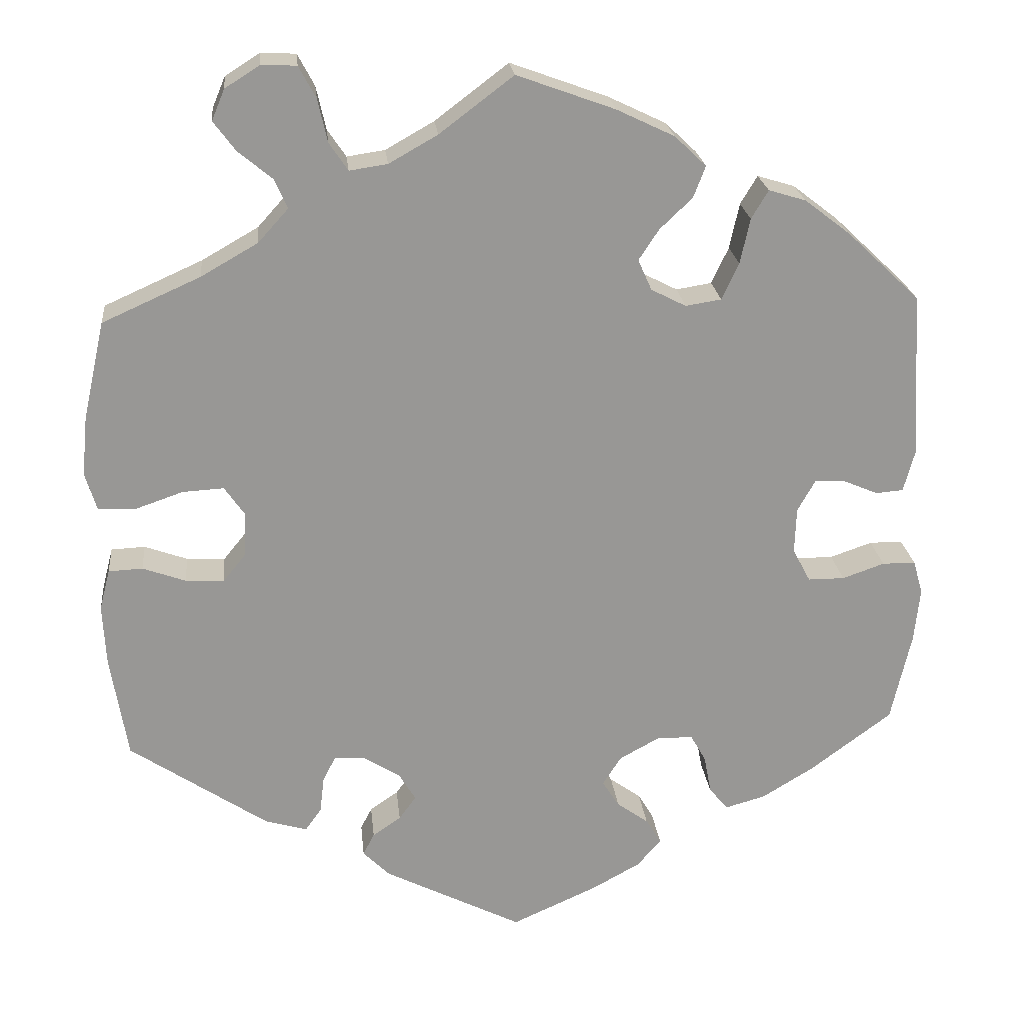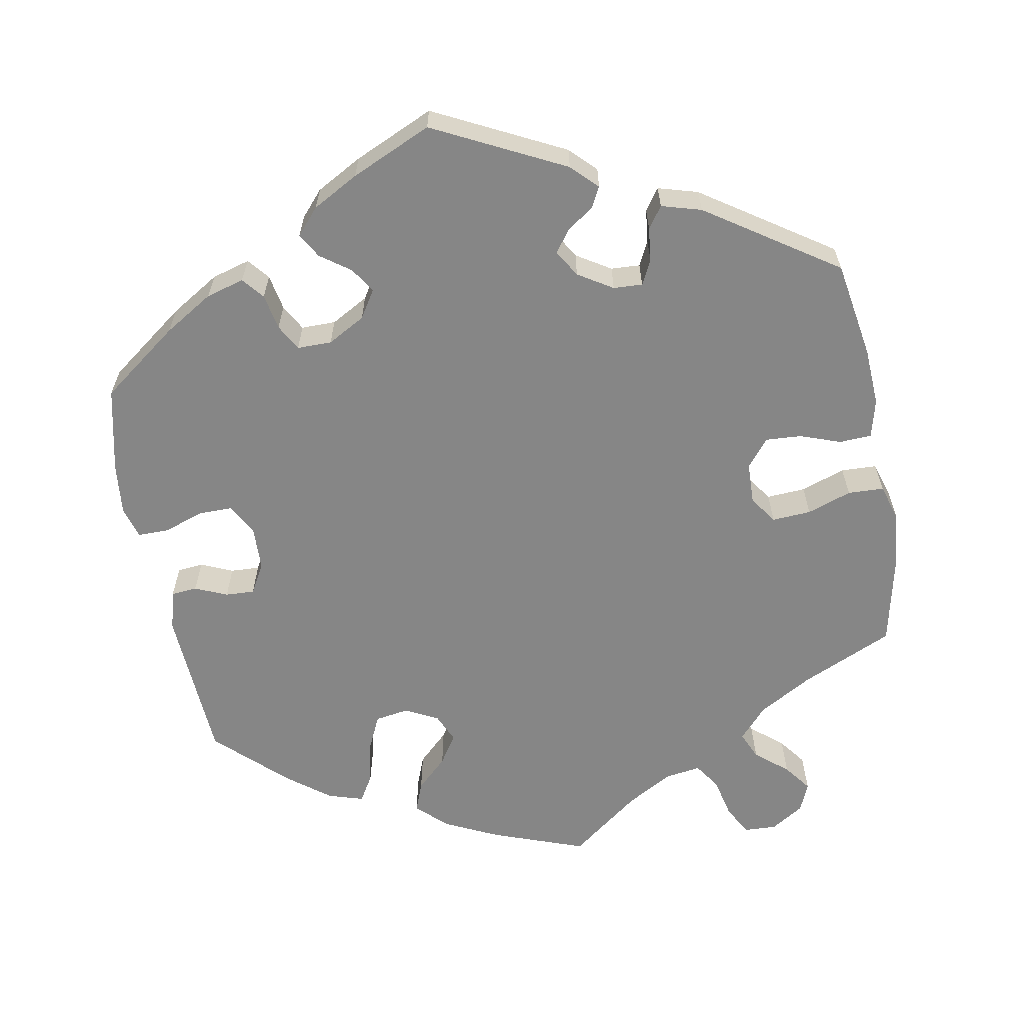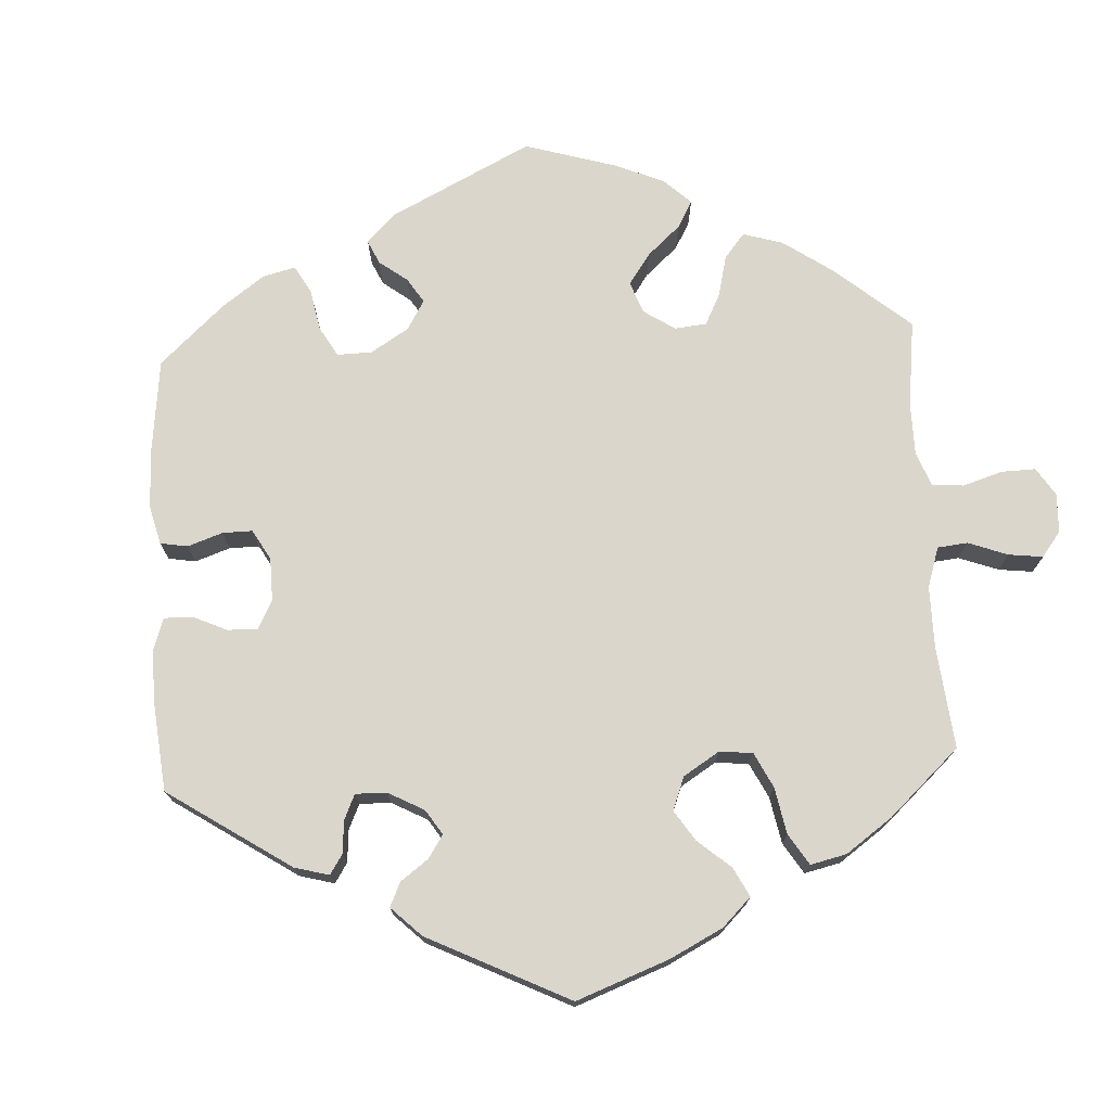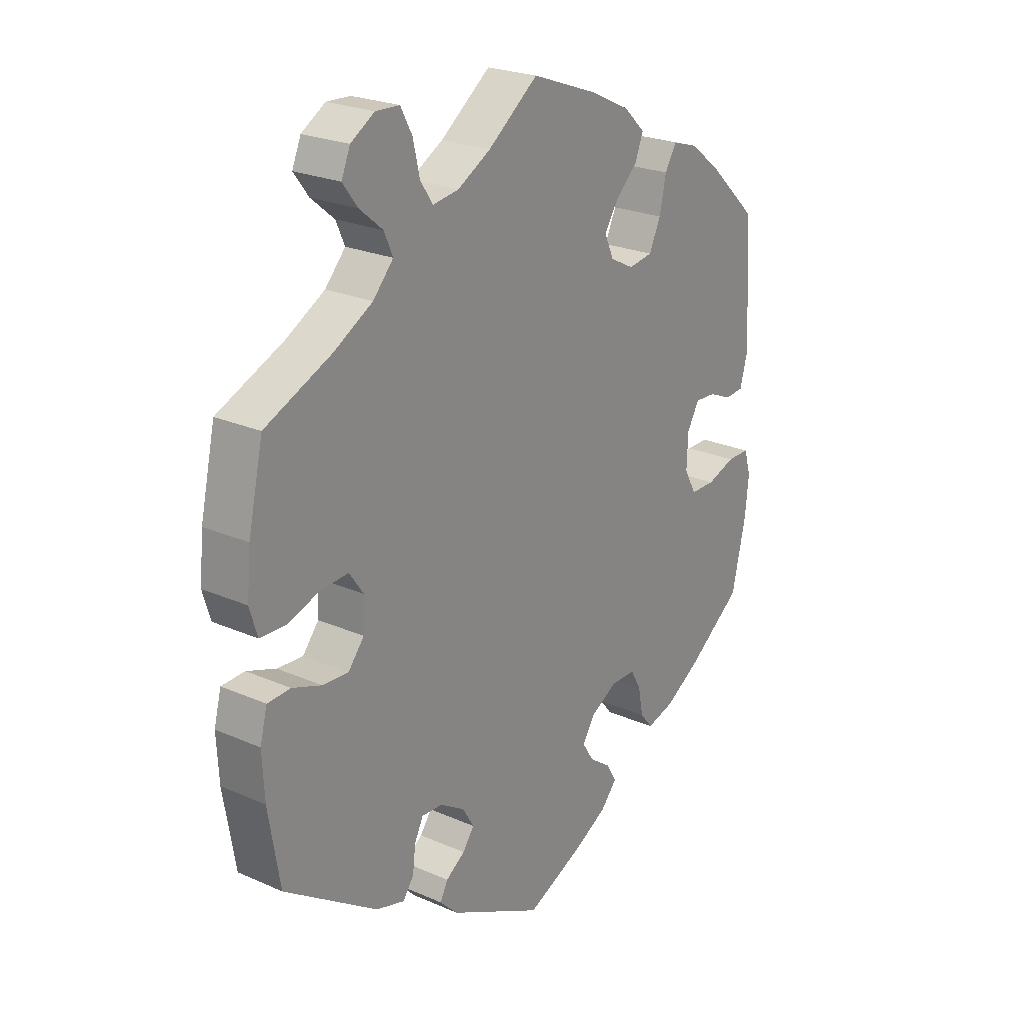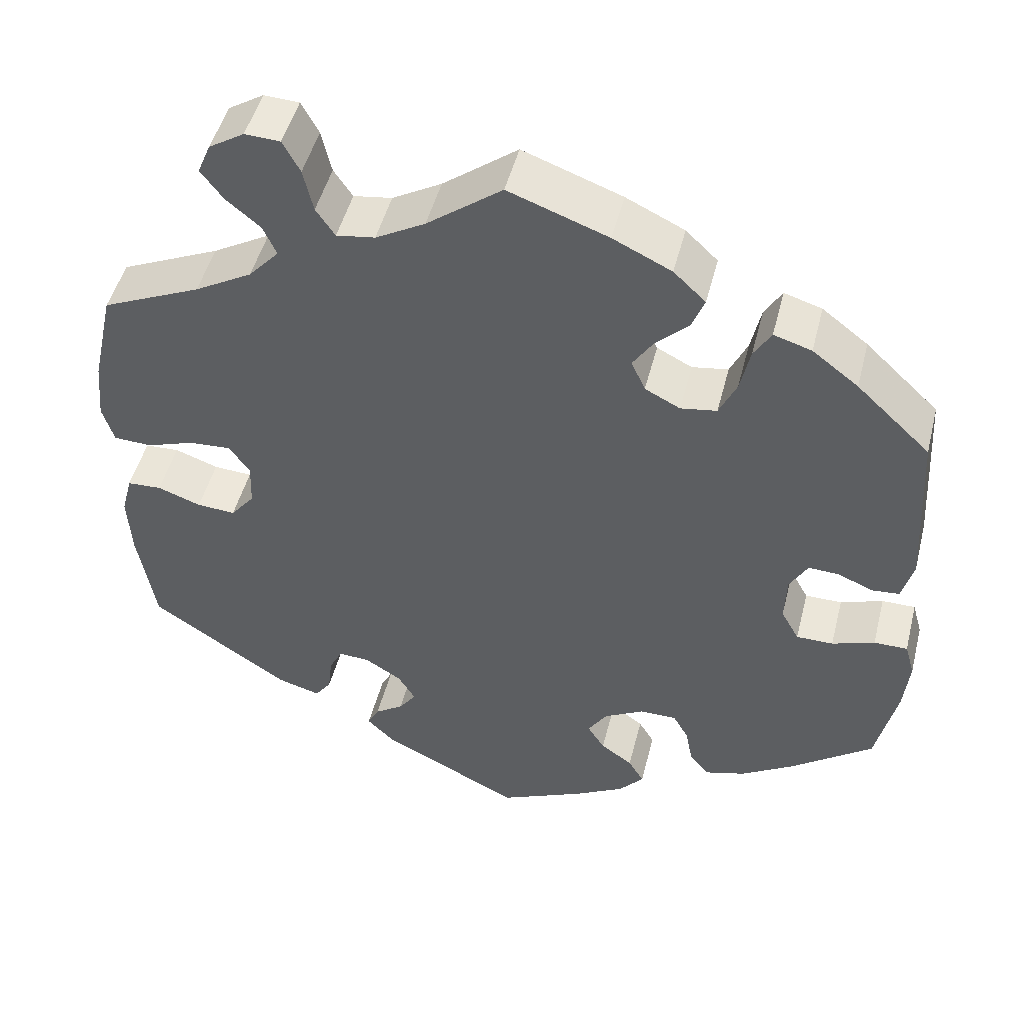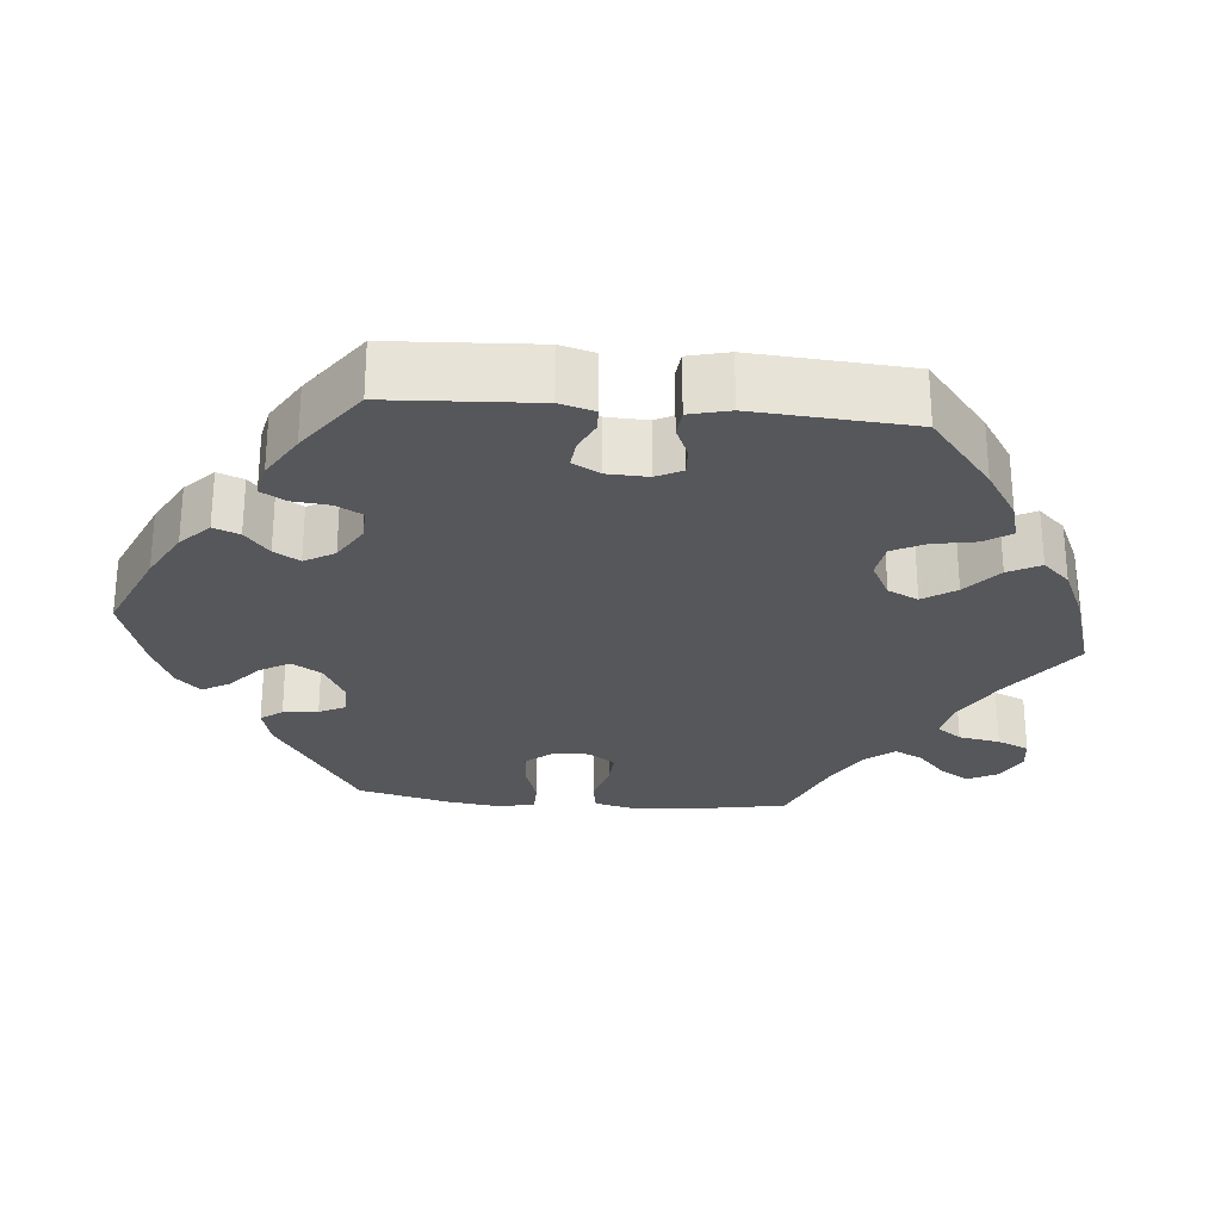
<metadata>
{"format":"obj","ext":"obj","renderer":"f3d","projection":"perspective","resolution":1024,"background":"white","views":[{"elev":22.2,"azim":-5.8,"up":"+Z"},{"elev":-62.2,"azim":-169.5,"up":"+Y"},{"elev":73.6,"azim":-123.2,"up":"+Y"},{"elev":23.7,"azim":-53.6,"up":"+Z"},{"elev":48.5,"azim":14.1,"up":"+Z"},{"elev":-27.1,"azim":-155.3,"up":"+Y"}]}
</metadata>
<code>
v 0.512 0.07 0.085
v 0.498 0.07 0.033
v 0.464 0.07 0.03
v 0.422 0.07 0.048
v 0.384 0.07 0.05
v 0.362 0.07 0.011
v 0.36 0.07 -0.047
v 0.382 0.07 -0.087
v 0.427 0.07 -0.087
v 0.479 0.07 -0.069
v 0.52 0.07 -0.069
v 0.532 0.07 -0.111
v 0.525 0.07 -0.178
v 0.5 0.07 -0.289
v 0.399 0.07 -0.364
v 0.335 0.07 -0.403
v 0.285 0.07 -0.417
v 0.262 0.07 -0.389
v 0.253 0.07 -0.342
v 0.234 0.07 -0.308
v 0.189 0.07 -0.308
v 0.14 0.07 -0.335
v 0.117 0.07 -0.371
v 0.138 0.07 -0.404
v 0.177 0.07 -0.432
v 0.196 0.07 -0.464
v 0.166 0.07 -0.498
v 0.106 0.07 -0.531
v 0.001 0.07 -0.578
v -0.17 0.07 -0.492
v -0.203 0.07 -0.459
v -0.189 0.07 -0.432
v -0.154 0.07 -0.408
v -0.133 0.07 -0.379
v -0.154 0.07 -0.344
v -0.199 0.07 -0.316
v -0.237 0.07 -0.314
v -0.253 0.07 -0.346
v -0.258 0.07 -0.39
v -0.278 0.07 -0.418
v -0.33 0.07 -0.403
v -0.5 0.07 -0.289
v -0.521 0.07 -0.162
v -0.525 0.07 -0.086
v -0.512 0.07 -0.036
v -0.47 0.07 -0.034
v -0.417 0.07 -0.053
v -0.37 0.07 -0.056
v -0.341 0.07 -0.02
v -0.339 0.07 0.034
v -0.364 0.07 0.07
v -0.415 0.07 0.067
v -0.473 0.07 0.047
v -0.52 0.07 0.049
v -0.534 0.07 0.095
v -0.527 0.07 0.168
v -0.5 0.07 0.289
v -0.379 0.07 0.343
v -0.309 0.07 0.383
v -0.272 0.07 0.424
v -0.288 0.07 0.46
v -0.33 0.07 0.495
v -0.357 0.07 0.531
v -0.341 0.07 0.569
v -0.298 0.07 0.596
v -0.255 0.07 0.594
v -0.234 0.07 0.555
v -0.222 0.07 0.502
v -0.199 0.07 0.468
v -0.152 0.07 0.475
v -0.092 0.07 0.509
v -0.001 0.07 0.578
v 0.12 0.07 0.534
v 0.191 0.07 0.5
v 0.23 0.07 0.463
v 0.215 0.07 0.424
v 0.175 0.07 0.386
v 0.15 0.07 0.348
v 0.167 0.07 0.31
v 0.21 0.07 0.288
v 0.254 0.07 0.295
v 0.275 0.07 0.34
v 0.287 0.07 0.396
v 0.308 0.07 0.431
v 0.354 0.07 0.417
v 0.41 0.07 0.374
v 0.5 0.07 0.289
v 0.512 0 0.085
v 0.498 0 0.033
v 0.464 0 0.03
v 0.422 0 0.048
v 0.384 0 0.05
v 0.362 0 0.011
v 0.36 0 -0.047
v 0.382 0 -0.087
v 0.427 0 -0.087
v 0.479 0 -0.069
v 0.52 0 -0.069
v 0.532 0 -0.111
v 0.525 0 -0.178
v 0.5 0 -0.289
v 0.399 0 -0.364
v 0.335 0 -0.403
v 0.285 0 -0.417
v 0.262 0 -0.389
v 0.253 0 -0.342
v 0.234 0 -0.308
v 0.189 0 -0.308
v 0.14 0 -0.335
v 0.117 0 -0.371
v 0.138 0 -0.404
v 0.177 0 -0.432
v 0.196 0 -0.464
v 0.166 0 -0.498
v 0.106 0 -0.531
v 0.001 0 -0.578
v -0.17 0 -0.492
v -0.203 0 -0.459
v -0.189 0 -0.432
v -0.154 0 -0.408
v -0.133 0 -0.379
v -0.154 0 -0.344
v -0.199 0 -0.316
v -0.237 0 -0.314
v -0.253 0 -0.346
v -0.258 0 -0.39
v -0.278 0 -0.418
v -0.33 0 -0.403
v -0.5 0 -0.289
v -0.521 0 -0.162
v -0.525 0 -0.086
v -0.512 0 -0.036
v -0.47 0 -0.034
v -0.417 0 -0.053
v -0.37 0 -0.056
v -0.341 0 -0.02
v -0.339 0 0.034
v -0.364 0 0.07
v -0.415 0 0.067
v -0.473 0 0.047
v -0.52 0 0.049
v -0.534 0 0.095
v -0.527 0 0.168
v -0.5 0 0.289
v -0.379 0 0.343
v -0.309 0 0.383
v -0.272 0 0.424
v -0.288 0 0.46
v -0.33 0 0.495
v -0.357 0 0.531
v -0.341 0 0.569
v -0.298 0 0.596
v -0.255 0 0.594
v -0.234 0 0.555
v -0.222 0 0.502
v -0.199 0 0.468
v -0.152 0 0.475
v -0.092 0 0.509
v -0.001 0 0.578
v 0.12 0 0.534
v 0.191 0 0.5
v 0.23 0 0.463
v 0.215 0 0.424
v 0.175 0 0.386
v 0.15 0 0.348
v 0.167 0 0.31
v 0.21 0 0.288
v 0.254 0 0.295
v 0.275 0 0.34
v 0.287 0 0.396
v 0.308 0 0.431
v 0.354 0 0.417
v 0.41 0 0.374
v 0.5 0 0.289
f 82 83 84 85
f 81 82 85 86
f 74 75 76 77
f 74 77 78
f 71 72 73 74
f 70 71 74 78
f 69 70 78 79
f 65 66 67 68
f 65 68 69
f 64 65 69
f 61 62 63 64
f 61 64 69
f 60 61 69 79
f 55 56 57 58
f 55 58 59
f 52 53 54 55
f 51 52 55 59
f 50 51 59 60
f 44 45 46 47
f 44 47 48
f 43 44 48
f 42 43 48
f 41 42 48 49
f 38 39 40 41
f 37 38 41 49
f 30 31 32 33
f 30 33 34
f 29 30 34
f 28 29 34 35
f 24 25 26 27
f 23 24 27 28
f 16 17 18 19
f 16 19 20
f 15 16 20
f 14 15 20
f 13 14 20 21
f 9 10 11 12
f 8 9 12 13
f 1 2 3 4
f 1 4 5
f 81 86 87 1
f 50 60 79 80
f 36 37 49 50
f 35 36 50 80
f 23 28 35
f 22 23 35 80
f 21 22 80 81
f 8 13 21
f 7 8 21
f 6 7 21 81
f 81 1 5
f 5 6 81
f 172 171 170 169
f 173 172 169 168
f 164 163 162 161
f 165 164 161
f 161 160 159 158
f 165 161 158 157
f 166 165 157 156
f 155 154 153 152
f 156 155 152
f 156 152 151
f 151 150 149 148
f 156 151 148
f 166 156 148 147
f 145 144 143 142
f 146 145 142
f 142 141 140 139
f 146 142 139 138
f 147 146 138 137
f 134 133 132 131
f 135 134 131
f 135 131 130
f 135 130 129
f 136 135 129 128
f 128 127 126 125
f 136 128 125 124
f 120 119 118 117
f 121 120 117
f 121 117 116
f 122 121 116 115
f 114 113 112 111
f 115 114 111 110
f 106 105 104 103
f 107 106 103
f 107 103 102
f 107 102 101
f 108 107 101 100
f 99 98 97 96
f 100 99 96 95
f 91 90 89 88
f 92 91 88
f 88 174 173 168
f 167 166 147 137
f 137 136 124 123
f 167 137 123 122
f 122 115 110
f 167 122 110 109
f 168 167 109 108
f 108 100 95
f 108 95 94
f 168 108 94 93
f 92 88 168
f 168 93 92
f 1 88 89 2
f 2 89 90 3
f 3 90 91 4
f 4 91 92 5
f 5 92 93 6
f 6 93 94 7
f 7 94 95 8
f 8 95 96 9
f 9 96 97 10
f 10 97 98 11
f 11 98 99 12
f 12 99 100 13
f 13 100 101 14
f 14 101 102 15
f 15 102 103 16
f 16 103 104 17
f 17 104 105 18
f 18 105 106 19
f 19 106 107 20
f 20 107 108 21
f 21 108 109 22
f 22 109 110 23
f 23 110 111 24
f 24 111 112 25
f 25 112 113 26
f 26 113 114 27
f 27 114 115 28
f 28 115 116 29
f 29 116 117 30
f 30 117 118 31
f 31 118 119 32
f 32 119 120 33
f 33 120 121 34
f 34 121 122 35
f 35 122 123 36
f 36 123 124 37
f 37 124 125 38
f 38 125 126 39
f 39 126 127 40
f 40 127 128 41
f 41 128 129 42
f 42 129 130 43
f 43 130 131 44
f 44 131 132 45
f 45 132 133 46
f 46 133 134 47
f 47 134 135 48
f 48 135 136 49
f 49 136 137 50
f 50 137 138 51
f 51 138 139 52
f 52 139 140 53
f 53 140 141 54
f 54 141 142 55
f 55 142 143 56
f 56 143 144 57
f 57 144 145 58
f 58 145 146 59
f 59 146 147 60
f 60 147 148 61
f 61 148 149 62
f 62 149 150 63
f 63 150 151 64
f 64 151 152 65
f 65 152 153 66
f 66 153 154 67
f 67 154 155 68
f 68 155 156 69
f 69 156 157 70
f 70 157 158 71
f 71 158 159 72
f 72 159 160 73
f 73 160 161 74
f 74 161 162 75
f 75 162 163 76
f 76 163 164 77
f 77 164 165 78
f 78 165 166 79
f 79 166 167 80
f 80 167 168 81
f 81 168 169 82
f 82 169 170 83
f 83 170 171 84
f 84 171 172 85
f 85 172 173 86
f 86 173 174 87
f 87 174 88 1

</code>
